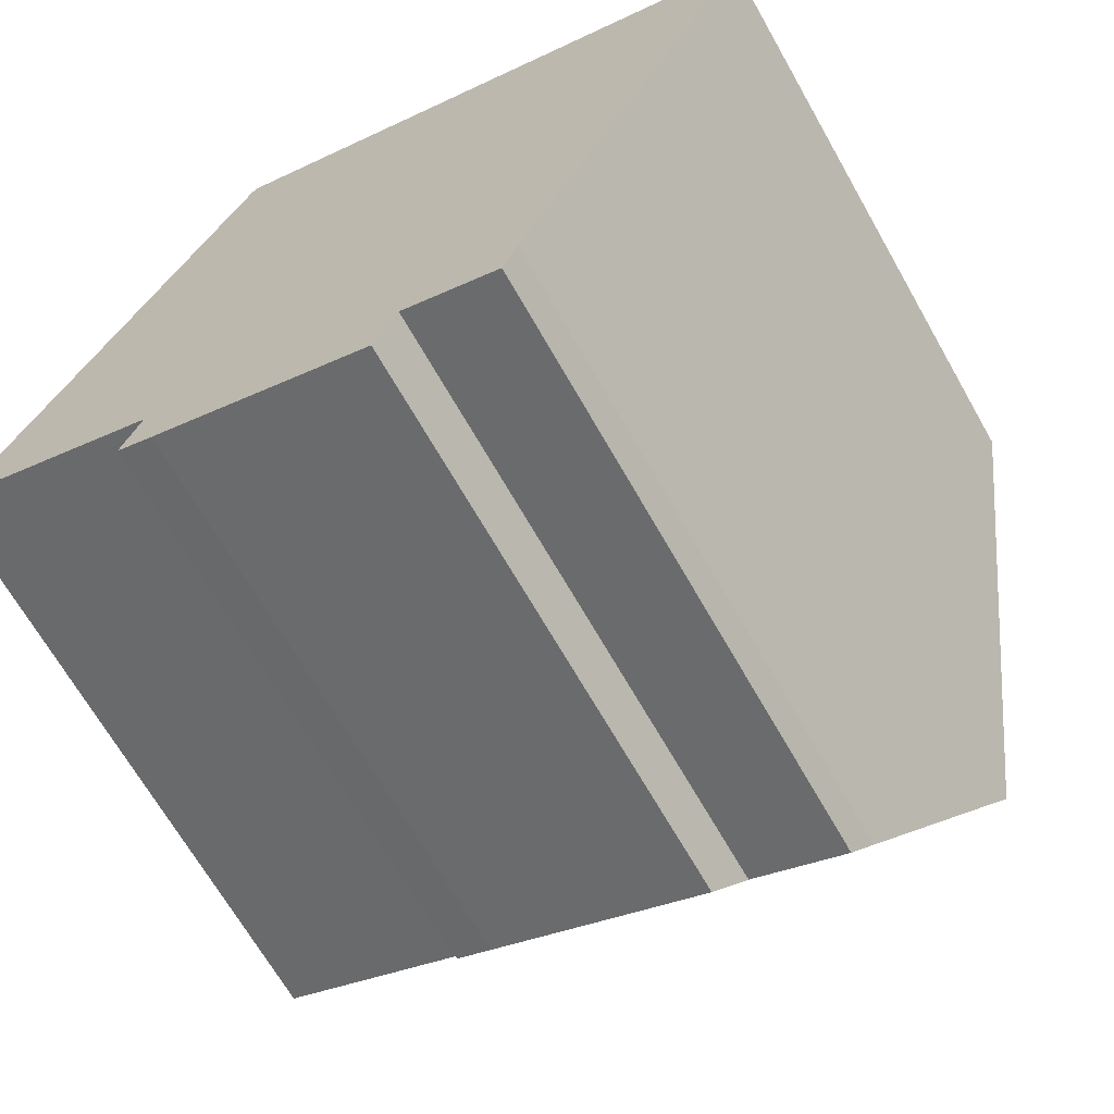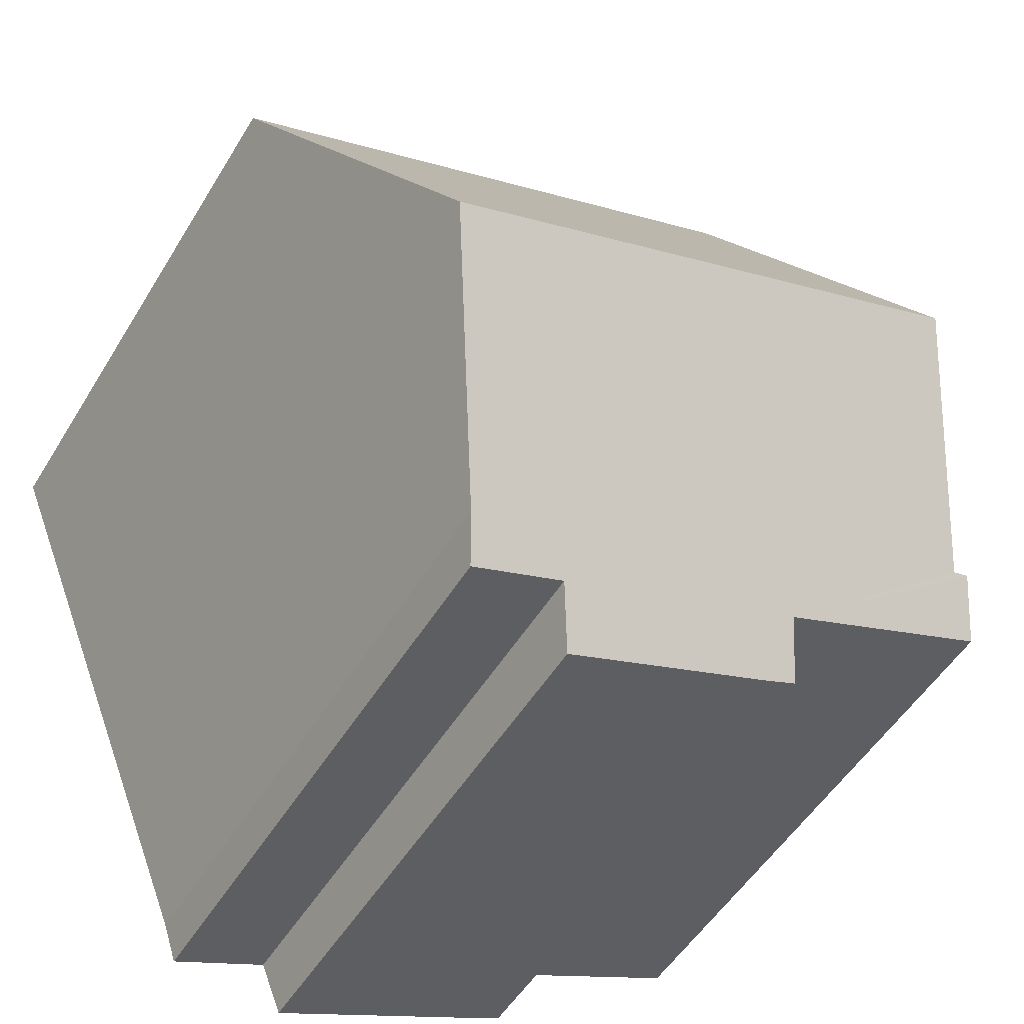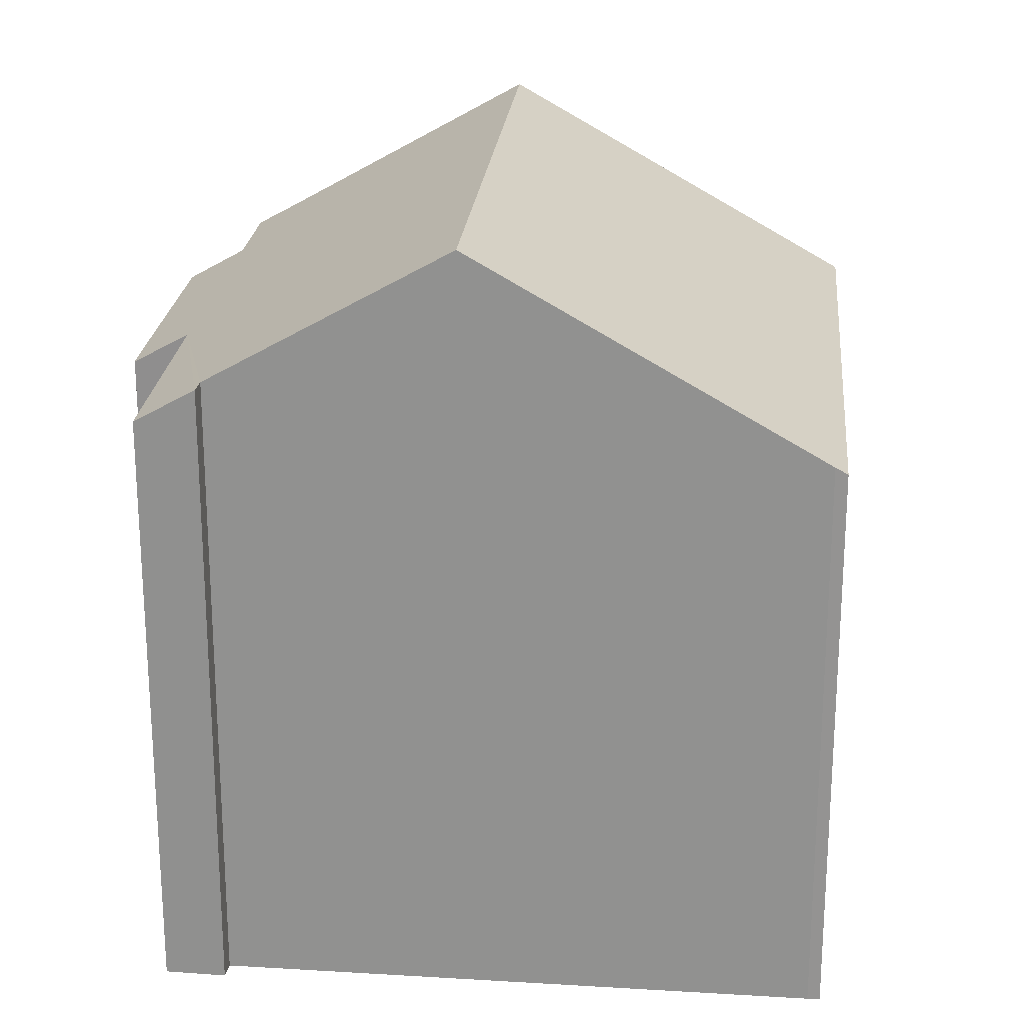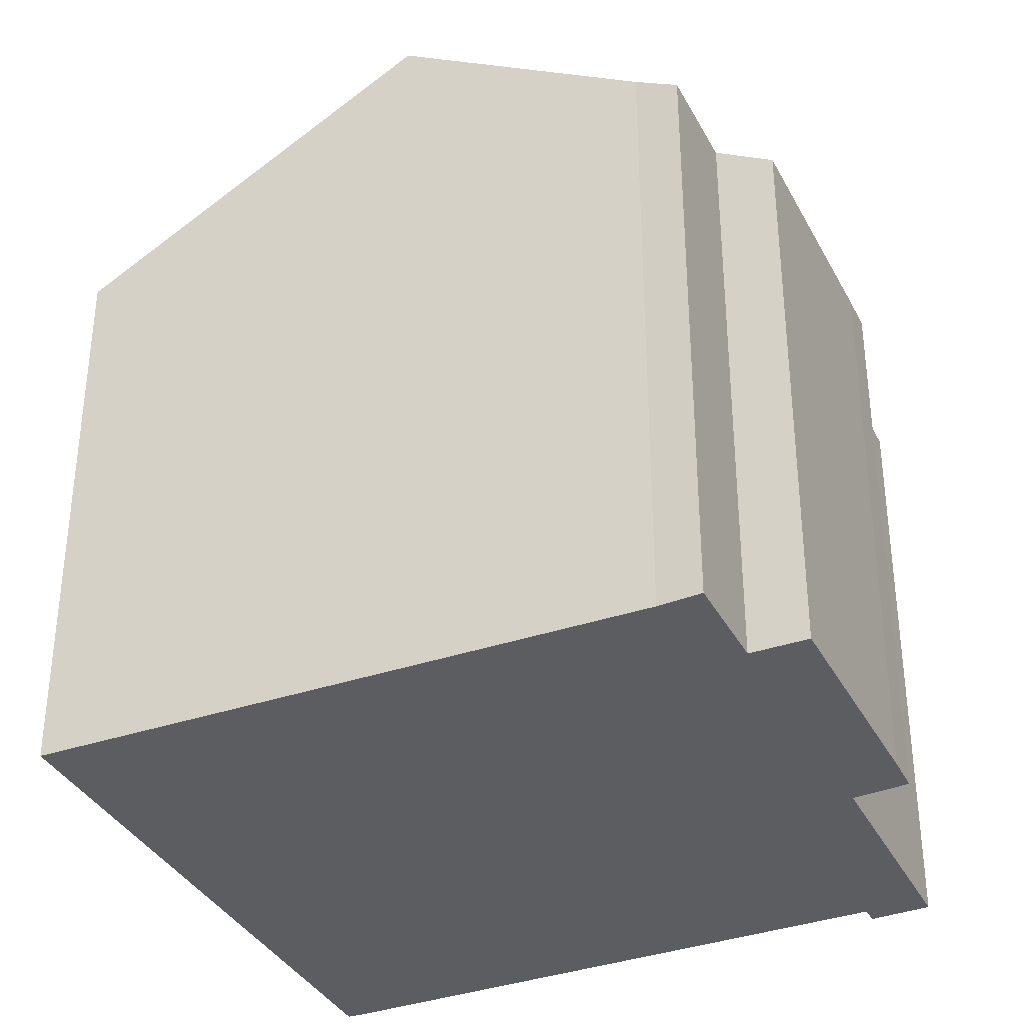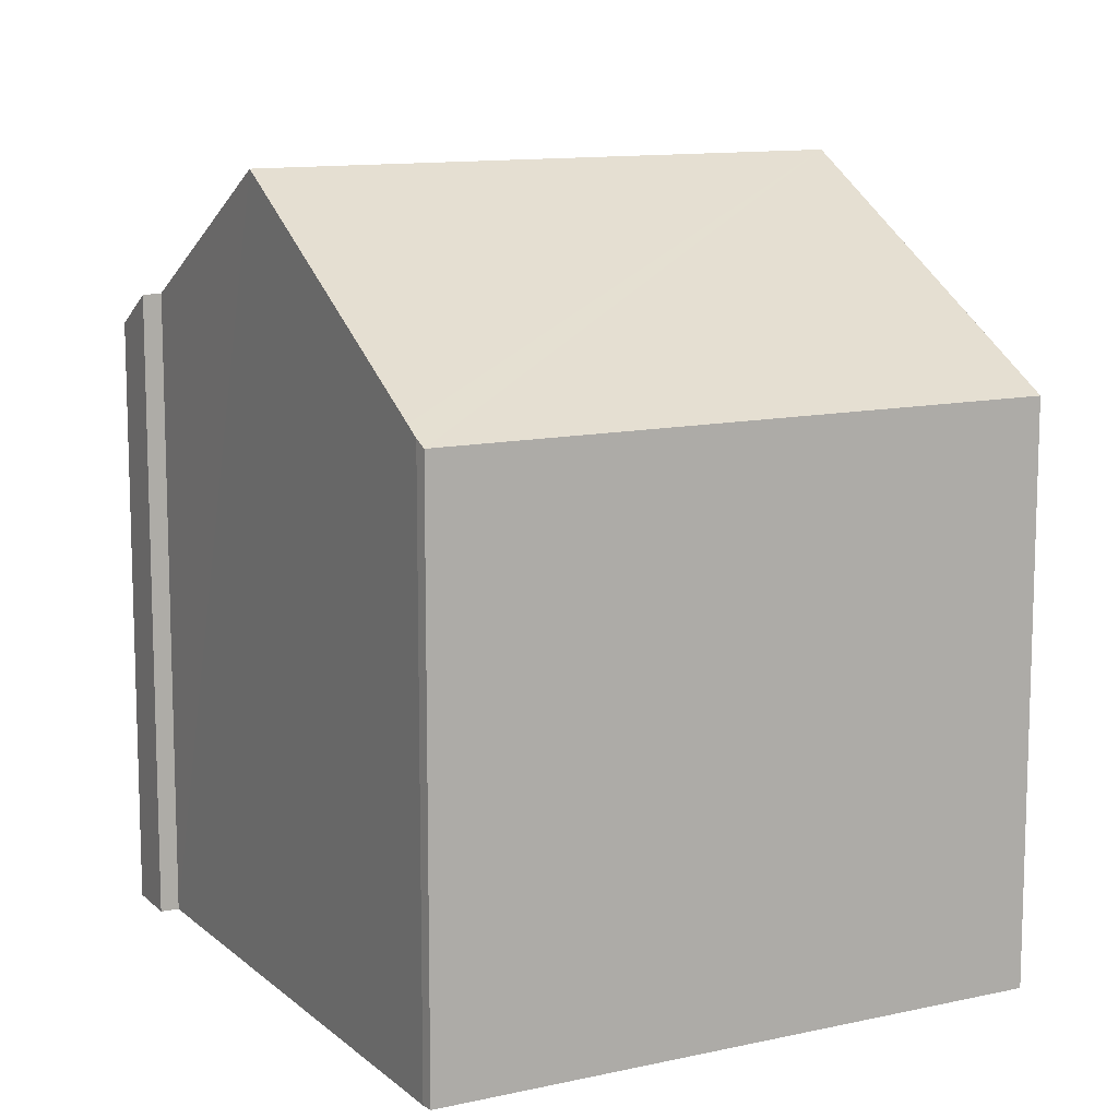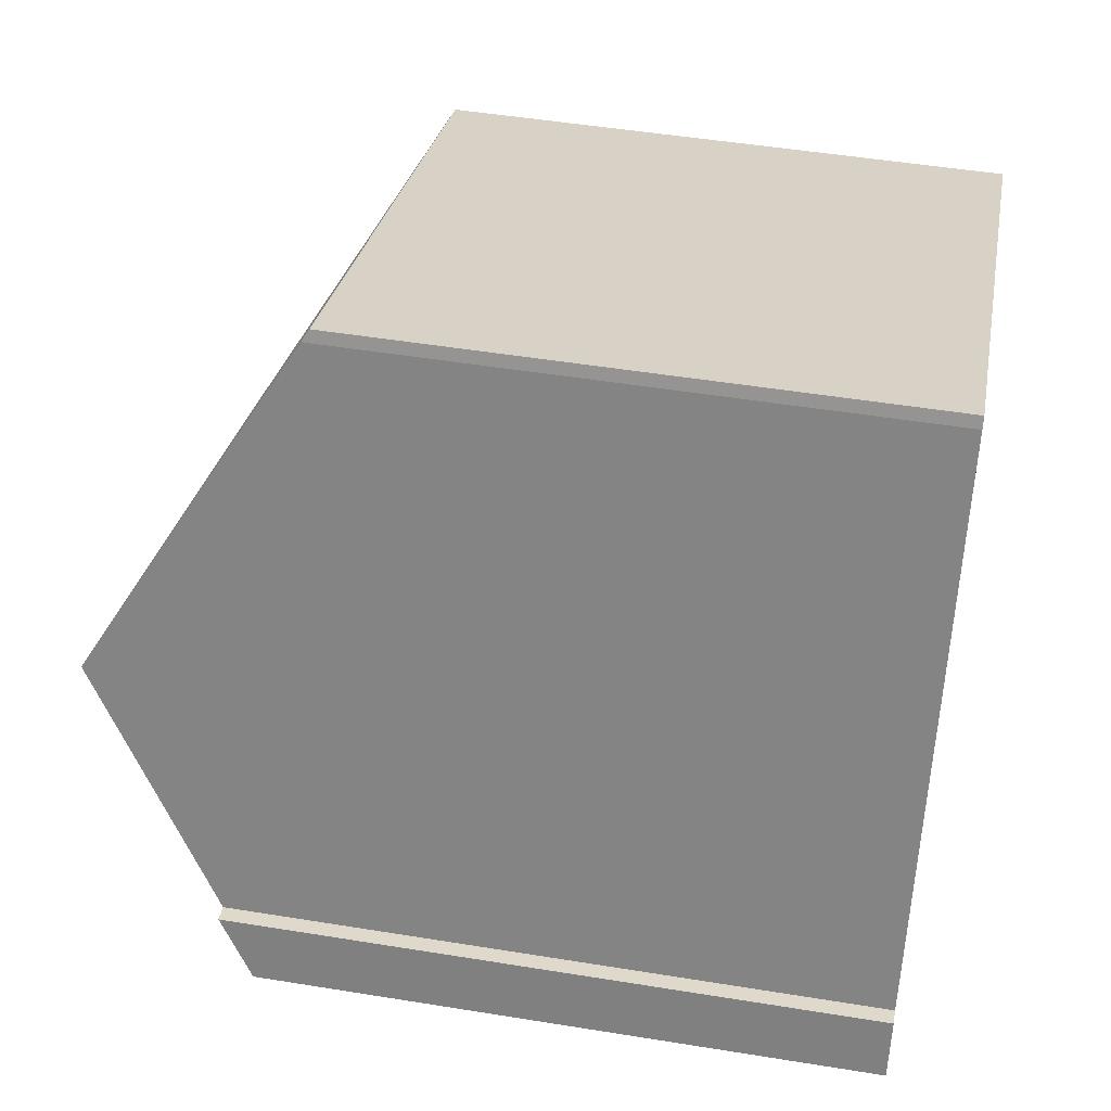
<metadata>
{"format":"obj","ext":"obj","renderer":"f3d","projection":"perspective","resolution":1024,"background":"white","views":[{"elev":-67.5,"azim":29.6,"up":"+Z"},{"elev":-51.1,"azim":149.7,"up":"+Z"},{"elev":23.2,"azim":-62.6,"up":"+Y"},{"elev":-35.9,"azim":136.5,"up":"+Y"},{"elev":11.6,"azim":-6.5,"up":"+Y"},{"elev":48.7,"azim":-79.7,"up":"+Z"}]}
</metadata>
<code>
v  0.465 14.16 1.265
v  5.095 13.39 -2.076
v  0 13.4 8.206e-16
v  0.862 14.18 1.138
v  2.828 17.21 6.118
v  15.6 17.21 0.968
v  5.506 12.66 -3.629
v  10.93 13.43 -4.365
v  10.44 12.69 -5.573
v  13.42 13.99 -4.287
v  13.11 13.44 -5.219
v  4.694 12.67 -3.292
v  5.543 13.03 13
v  5.677 12.82 13.34
v  5.803 12.66 13.58
v  18.67 12.66 8.39
v  18.43 13.03 7.793
v  0.465 -7.746e-17 1.265
v  0 0 0
v  0.862 -6.968e-17 1.138
v  5.677 -8.167e-16 13.34
v  2.828 -3.746e-16 6.118
v  5.543 -7.958e-16 13
v  5.095 1.271e-16 -2.076
v  4.694 2.016e-16 -3.292
v  5.803 -8.316e-16 13.58
v  18.67 -5.137e-16 8.39
v  18.43 -4.772e-16 7.793
v  15.6 -5.927e-17 0.968
v  13.42 2.625e-16 -4.287
v  13.11 3.196e-16 -5.219
v  10.93 2.673e-16 -4.365
v  10.44 3.412e-16 -5.573
v  5.506 2.222e-16 -3.629
g defaultobject
f 1 2 3
f 2 1 4
f 2 4 5
f 2 5 6
f 2 6 7
f 7 6 8
f 7 8 9
f 8 6 10
f 8 10 11
f 7 12 2
f 13 6 5
f 6 13 14
f 6 14 15
f 6 15 16
f 6 16 17
f 3 18 1
f 18 3 19
f 20 5 4
f 5 20 13
f 13 20 14
f 14 20 21
f 21 20 22
f 21 22 23
f 12 24 2
f 24 12 25
f 1 20 4
f 20 1 18
f 26 16 15
f 16 26 27
f 21 15 14
f 15 21 26
f 27 17 16
f 17 27 6
f 6 27 10
f 10 27 28
f 10 28 29
f 10 29 30
f 30 11 10
f 11 30 31
f 32 9 8
f 9 32 33
f 31 8 11
f 8 31 32
f 33 7 9
f 7 33 34
f 25 7 34
f 2 19 3
f 19 2 24
f 25 12 7
f 34 33 32
f 30 32 31
f 32 30 29
f 32 29 34
f 34 29 25
f 25 29 24
f 24 29 19
f 19 29 28
f 19 28 20
f 20 28 22
f 22 28 27
f 22 27 26
f 22 26 23
f 23 26 21
f 18 19 20

</code>
